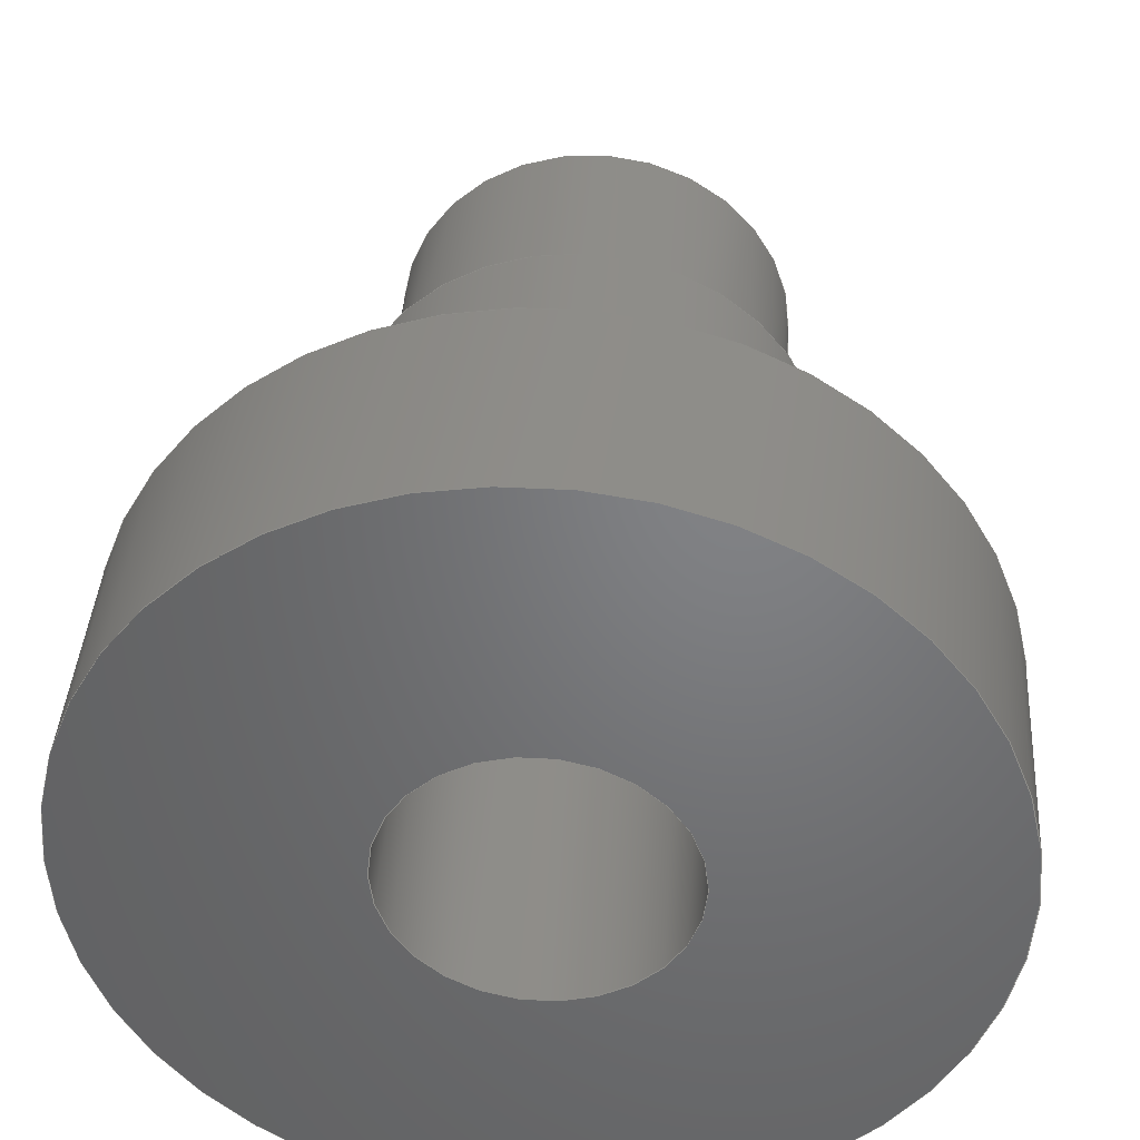
<metadata>
{"format":"step","ext":"step","renderer":"f3d","projection":"perspective","resolution":1024,"background":"white","views":[{"elev":39.0,"azim":93.7,"up":"+Z"}]}
</metadata>
<code>
ISO-10303-21;
DATA;
#1 = APPLICATION_PROTOCOL_DEFINITION('international standard',
  'automotive_design',2000,#2);
#2 = APPLICATION_CONTEXT(
  'core data for automotive mechanical design processes');
#3 = SHAPE_DEFINITION_REPRESENTATION(#4,#10);
#4 = PRODUCT_DEFINITION_SHAPE('','',#5);
#5 = PRODUCT_DEFINITION('design','',#6,#9);
#6 = PRODUCT_DEFINITION_FORMATION('','',#7);
#7 = PRODUCT('_AxleBushes001','_AxleBushes001','',(#8));
#8 = PRODUCT_CONTEXT('',#2,'mechanical');
#9 = PRODUCT_DEFINITION_CONTEXT('part definition',#2,'design');
#10 = ADVANCED_BREP_SHAPE_REPRESENTATION('',(#11,#15),#381);
#11 = AXIS2_PLACEMENT_3D('',#12,#13,#14);
#12 = CARTESIAN_POINT('',(0,0,0));
#13 = DIRECTION('',(0,0,1));
#14 = DIRECTION('',(1,0,-0));
#15 = MANIFOLD_SOLID_BREP('',#16);
#16 = CLOSED_SHELL('',(#17,#105,#140,#175,#230,#285,#320,#354));
#17 = ADVANCED_FACE('',(#18),#31,.T.);
#18 = FACE_BOUND('',#19,.F.);
#19 = EDGE_LOOP('',(#20,#54,#77,#104));
#20 = ORIENTED_EDGE('',*,*,#21,.T.);
#21 = EDGE_CURVE('',#22,#22,#24,.T.);
#22 = VERTEX_POINT('',#23);
#23 = CARTESIAN_POINT('',(35,17.5,0));
#24 = SURFACE_CURVE('',#25,(#30,#42),.PCURVE_S1);
#25 = CIRCLE('',#26,17.5);
#26 = AXIS2_PLACEMENT_3D('',#27,#28,#29);
#27 = CARTESIAN_POINT('',(35,-1.249e-14,-1.776e-14));
#28 = DIRECTION('',(-1,-1.11e-16,-6.106e-16));
#29 = DIRECTION('',(-1.11e-16,1,-4.441e-16));
#30 = PCURVE('',#31,#36);
#31 = CYLINDRICAL_SURFACE('',#32,17.5);
#32 = AXIS2_PLACEMENT_3D('',#33,#34,#35);
#33 = CARTESIAN_POINT('',(10,-4.441e-15,-4.441e-15));
#34 = DIRECTION('',(-1,8.882e-16,2.22e-16));
#35 = DIRECTION('',(-4.441e-16,1,-1.11e-15));
#36 = DEFINITIONAL_REPRESENTATION('',(#37),#41);
#37 = LINE('',#38,#39);
#38 = CARTESIAN_POINT('',(-6.283,-25));
#39 = VECTOR('',#40,1);
#40 = DIRECTION('',(1,-0));
#41 = ( GEOMETRIC_REPRESENTATION_CONTEXT(2) 
PARAMETRIC_REPRESENTATION_CONTEXT() REPRESENTATION_CONTEXT('2D SPACE',''
  ) );
#42 = PCURVE('',#43,#48);
#43 = PLANE('',#44);
#44 = AXIS2_PLACEMENT_3D('',#45,#46,#47);
#45 = CARTESIAN_POINT('',(35,-1.784e-14,-7.994e-15));
#46 = DIRECTION('',(-1,6.471e-16,1.048e-16));
#47 = DIRECTION('',(1.903e-17,-1,4.441e-16));
#48 = DEFINITIONAL_REPRESENTATION('',(#49),#53);
#49 = CIRCLE('',#50,17.5);
#50 = AXIS2_PLACEMENT_2D('',#51,#52);
#51 = CARTESIAN_POINT('',(-5.346e-15,-5.329e-15));
#52 = DIRECTION('',(-1,-4.441e-16));
#53 = ( GEOMETRIC_REPRESENTATION_CONTEXT(2) 
PARAMETRIC_REPRESENTATION_CONTEXT() REPRESENTATION_CONTEXT('2D SPACE',''
  ) );
#54 = ORIENTED_EDGE('',*,*,#55,.T.);
#55 = EDGE_CURVE('',#22,#56,#58,.T.);
#56 = VERTEX_POINT('',#57);
#57 = CARTESIAN_POINT('',(45,17.5,-1.243e-14));
#58 = SEAM_CURVE('',#59,(#63,#70),.PCURVE_S1);
#59 = LINE('',#60,#61);
#60 = CARTESIAN_POINT('',(10,17.5,-2.387e-14));
#61 = VECTOR('',#62,1);
#62 = DIRECTION('',(1,-1.11e-15,-4.441e-16));
#63 = PCURVE('',#31,#64);
#64 = DEFINITIONAL_REPRESENTATION('',(#65),#69);
#65 = LINE('',#66,#67);
#66 = CARTESIAN_POINT('',(-6.283,0));
#67 = VECTOR('',#68,1);
#68 = DIRECTION('',(-0,-1));
#69 = ( GEOMETRIC_REPRESENTATION_CONTEXT(2) 
PARAMETRIC_REPRESENTATION_CONTEXT() REPRESENTATION_CONTEXT('2D SPACE',''
  ) );
#70 = PCURVE('',#31,#71);
#71 = DEFINITIONAL_REPRESENTATION('',(#72),#76);
#72 = LINE('',#73,#74);
#73 = CARTESIAN_POINT('',(-0,0));
#74 = VECTOR('',#75,1);
#75 = DIRECTION('',(-0,-1));
#76 = ( GEOMETRIC_REPRESENTATION_CONTEXT(2) 
PARAMETRIC_REPRESENTATION_CONTEXT() REPRESENTATION_CONTEXT('2D SPACE',''
  ) );
#77 = ORIENTED_EDGE('',*,*,#78,.T.);
#78 = EDGE_CURVE('',#56,#56,#79,.T.);
#79 = SURFACE_CURVE('',#80,(#85,#92),.PCURVE_S1);
#80 = CIRCLE('',#81,17.5);
#81 = AXIS2_PLACEMENT_3D('',#82,#83,#84);
#82 = CARTESIAN_POINT('',(45,-2.998e-14,-7.105e-14));
#83 = DIRECTION('',(1,6.661e-16,1.332e-15));
#84 = DIRECTION('',(-6.661e-16,1,-1.332e-15));
#85 = PCURVE('',#31,#86);
#86 = DEFINITIONAL_REPRESENTATION('',(#87),#91);
#87 = LINE('',#88,#89);
#88 = CARTESIAN_POINT('',(-0,-35));
#89 = VECTOR('',#90,1);
#90 = DIRECTION('',(-1,0));
#91 = ( GEOMETRIC_REPRESENTATION_CONTEXT(2) 
PARAMETRIC_REPRESENTATION_CONTEXT() REPRESENTATION_CONTEXT('2D SPACE',''
  ) );
#92 = PCURVE('',#93,#98);
#93 = PLANE('',#94);
#94 = AXIS2_PLACEMENT_3D('',#95,#96,#97);
#95 = CARTESIAN_POINT('',(45,-3.726e-14,-6.04e-14));
#96 = DIRECTION('',(1,-1.332e-15,-6.661e-16));
#97 = DIRECTION('',(-1.332e-15,-6.661e-16,1));
#98 = DEFINITIONAL_REPRESENTATION('',(#99),#103);
#99 = CIRCLE('',#100,17.5);
#100 = AXIS2_PLACEMENT_2D('',#101,#102);
#101 = CARTESIAN_POINT('',(-1.421e-14,-7.286e-15));
#102 = DIRECTION('',(-1.332e-15,-1));
#103 = ( GEOMETRIC_REPRESENTATION_CONTEXT(2) 
PARAMETRIC_REPRESENTATION_CONTEXT() REPRESENTATION_CONTEXT('2D SPACE',''
  ) );
#104 = ORIENTED_EDGE('',*,*,#55,.F.);
#105 = ADVANCED_FACE('',(#106,#109),#43,.T.);
#106 = FACE_BOUND('',#107,.T.);
#107 = EDGE_LOOP('',(#108));
#108 = ORIENTED_EDGE('',*,*,#21,.T.);
#109 = FACE_BOUND('',#110,.T.);
#110 = EDGE_LOOP('',(#111));
#111 = ORIENTED_EDGE('',*,*,#112,.F.);
#112 = EDGE_CURVE('',#113,#113,#115,.T.);
#113 = VERTEX_POINT('',#114);
#114 = CARTESIAN_POINT('',(35,10,1.776e-15));
#115 = SURFACE_CURVE('',#116,(#121,#128),.PCURVE_S1);
#116 = CIRCLE('',#117,10);
#117 = AXIS2_PLACEMENT_3D('',#118,#119,#120);
#118 = CARTESIAN_POINT('',(35,-1.249e-14,-1.776e-14));
#119 = DIRECTION('',(-1,-1.11e-16,-6.106e-16));
#120 = DIRECTION('',(-1.11e-16,1,-4.441e-16));
#121 = PCURVE('',#43,#122);
#122 = DEFINITIONAL_REPRESENTATION('',(#123),#127);
#123 = CIRCLE('',#124,10);
#124 = AXIS2_PLACEMENT_2D('',#125,#126);
#125 = CARTESIAN_POINT('',(-5.346e-15,-5.329e-15));
#126 = DIRECTION('',(-1,-4.441e-16));
#127 = ( GEOMETRIC_REPRESENTATION_CONTEXT(2) 
PARAMETRIC_REPRESENTATION_CONTEXT() REPRESENTATION_CONTEXT('2D SPACE',''
  ) );
#128 = PCURVE('',#129,#134);
#129 = CYLINDRICAL_SURFACE('',#130,10);
#130 = AXIS2_PLACEMENT_3D('',#131,#132,#133);
#131 = CARTESIAN_POINT('',(20,-4.441e-15,1.172e-15));
#132 = DIRECTION('',(-1,1.11e-16,-3.886e-16));
#133 = DIRECTION('',(1.11e-16,1,-2.22e-16));
#134 = DEFINITIONAL_REPRESENTATION('',(#135),#139);
#135 = LINE('',#136,#137);
#136 = CARTESIAN_POINT('',(0,-15));
#137 = VECTOR('',#138,1);
#138 = DIRECTION('',(1,0));
#139 = ( GEOMETRIC_REPRESENTATION_CONTEXT(2) 
PARAMETRIC_REPRESENTATION_CONTEXT() REPRESENTATION_CONTEXT('2D SPACE',''
  ) );
#140 = ADVANCED_FACE('',(#141,#144),#93,.T.);
#141 = FACE_BOUND('',#142,.T.);
#142 = EDGE_LOOP('',(#143));
#143 = ORIENTED_EDGE('',*,*,#78,.T.);
#144 = FACE_BOUND('',#145,.T.);
#145 = EDGE_LOOP('',(#146));
#146 = ORIENTED_EDGE('',*,*,#147,.F.);
#147 = EDGE_CURVE('',#148,#148,#150,.T.);
#148 = VERTEX_POINT('',#149);
#149 = CARTESIAN_POINT('',(45,6,-3.553e-15));
#150 = SURFACE_CURVE('',#151,(#156,#163),.PCURVE_S1);
#151 = CIRCLE('',#152,6);
#152 = AXIS2_PLACEMENT_3D('',#153,#154,#155);
#153 = CARTESIAN_POINT('',(45,-2.998e-14,-7.105e-14)
  );
#154 = DIRECTION('',(1,6.661e-16,1.332e-15));
#155 = DIRECTION('',(-6.661e-16,1,-1.332e-15));
#156 = PCURVE('',#93,#157);
#157 = DEFINITIONAL_REPRESENTATION('',(#158),#162);
#158 = CIRCLE('',#159,6);
#159 = AXIS2_PLACEMENT_2D('',#160,#161);
#160 = CARTESIAN_POINT('',(-1.421e-14,-7.286e-15));
#161 = DIRECTION('',(-1.332e-15,-1));
#162 = ( GEOMETRIC_REPRESENTATION_CONTEXT(2) 
PARAMETRIC_REPRESENTATION_CONTEXT() REPRESENTATION_CONTEXT('2D SPACE',''
  ) );
#163 = PCURVE('',#164,#169);
#164 = CYLINDRICAL_SURFACE('',#165,6);
#165 = AXIS2_PLACEMENT_3D('',#166,#167,#168);
#166 = CARTESIAN_POINT('',(10,-4.441e-15,-4.441e-15)
  );
#167 = DIRECTION('',(-1,8.882e-16,2.22e-16));
#168 = DIRECTION('',(-4.441e-16,1,-1.11e-15));
#169 = DEFINITIONAL_REPRESENTATION('',(#170),#174);
#170 = LINE('',#171,#172);
#171 = CARTESIAN_POINT('',(-0,-35));
#172 = VECTOR('',#173,1);
#173 = DIRECTION('',(-1,0));
#174 = ( GEOMETRIC_REPRESENTATION_CONTEXT(2) 
PARAMETRIC_REPRESENTATION_CONTEXT() REPRESENTATION_CONTEXT('2D SPACE',''
  ) );
#175 = ADVANCED_FACE('',(#176),#129,.T.);
#176 = FACE_BOUND('',#177,.T.);
#177 = EDGE_LOOP('',(#178,#201,#202,#203));
#178 = ORIENTED_EDGE('',*,*,#179,.T.);
#179 = EDGE_CURVE('',#180,#113,#182,.T.);
#180 = VERTEX_POINT('',#181);
#181 = CARTESIAN_POINT('',(20,10,-1.776e-15));
#182 = SEAM_CURVE('',#183,(#187,#194),.PCURVE_S1);
#183 = LINE('',#184,#185);
#184 = CARTESIAN_POINT('',(20,10,-1.048e-15));
#185 = VECTOR('',#186,1);
#186 = DIRECTION('',(1,-3.886e-16,1.665e-16));
#187 = PCURVE('',#129,#188);
#188 = DEFINITIONAL_REPRESENTATION('',(#189),#193);
#189 = LINE('',#190,#191);
#190 = CARTESIAN_POINT('',(0,0));
#191 = VECTOR('',#192,1);
#192 = DIRECTION('',(0,-1));
#193 = ( GEOMETRIC_REPRESENTATION_CONTEXT(2) 
PARAMETRIC_REPRESENTATION_CONTEXT() REPRESENTATION_CONTEXT('2D SPACE',''
  ) );
#194 = PCURVE('',#129,#195);
#195 = DEFINITIONAL_REPRESENTATION('',(#196),#200);
#196 = LINE('',#197,#198);
#197 = CARTESIAN_POINT('',(6.283,0));
#198 = VECTOR('',#199,1);
#199 = DIRECTION('',(0,-1));
#200 = ( GEOMETRIC_REPRESENTATION_CONTEXT(2) 
PARAMETRIC_REPRESENTATION_CONTEXT() REPRESENTATION_CONTEXT('2D SPACE',''
  ) );
#201 = ORIENTED_EDGE('',*,*,#112,.T.);
#202 = ORIENTED_EDGE('',*,*,#179,.F.);
#203 = ORIENTED_EDGE('',*,*,#204,.F.);
#204 = EDGE_CURVE('',#180,#180,#205,.T.);
#205 = SURFACE_CURVE('',#206,(#211,#218),.PCURVE_S1);
#206 = CIRCLE('',#207,10);
#207 = AXIS2_PLACEMENT_3D('',#208,#209,#210);
#208 = CARTESIAN_POINT('',(20,-6.661e-15,-5.329e-15)
  );
#209 = DIRECTION('',(-1,-1.11e-16,-6.106e-16));
#210 = DIRECTION('',(-1.11e-16,1,-4.441e-16));
#211 = PCURVE('',#129,#212);
#212 = DEFINITIONAL_REPRESENTATION('',(#213),#217);
#213 = LINE('',#214,#215);
#214 = CARTESIAN_POINT('',(0,0));
#215 = VECTOR('',#216,1);
#216 = DIRECTION('',(1,0));
#217 = ( GEOMETRIC_REPRESENTATION_CONTEXT(2) 
PARAMETRIC_REPRESENTATION_CONTEXT() REPRESENTATION_CONTEXT('2D SPACE',''
  ) );
#218 = PCURVE('',#219,#224);
#219 = PLANE('',#220);
#220 = AXIS2_PLACEMENT_3D('',#221,#222,#223);
#221 = CARTESIAN_POINT('',(20,-1.506e-14,-7.48e-15)
  );
#222 = DIRECTION('',(-1,8.882e-16,3.269e-16));
#223 = DIRECTION('',(1.005e-15,4.441e-16,-1));
#224 = DEFINITIONAL_REPRESENTATION('',(#225),#229);
#225 = CIRCLE('',#226,10);
#226 = AXIS2_PLACEMENT_2D('',#227,#228);
#227 = CARTESIAN_POINT('',(4.955e-15,-6.176e-15));
#228 = DIRECTION('',(6.661e-16,-1));
#229 = ( GEOMETRIC_REPRESENTATION_CONTEXT(2) 
PARAMETRIC_REPRESENTATION_CONTEXT() REPRESENTATION_CONTEXT('2D SPACE',''
  ) );
#230 = ADVANCED_FACE('',(#231),#164,.F.);
#231 = FACE_BOUND('',#232,.T.);
#232 = EDGE_LOOP('',(#233,#256,#257,#258));
#233 = ORIENTED_EDGE('',*,*,#234,.T.);
#234 = EDGE_CURVE('',#235,#148,#237,.T.);
#235 = VERTEX_POINT('',#236);
#236 = CARTESIAN_POINT('',(10,6,-3.553e-15));
#237 = SEAM_CURVE('',#238,(#242,#249),.PCURVE_S1);
#238 = LINE('',#239,#240);
#239 = CARTESIAN_POINT('',(10,6,-1.11e-14));
#240 = VECTOR('',#241,1);
#241 = DIRECTION('',(1,-1.11e-15,-4.441e-16));
#242 = PCURVE('',#164,#243);
#243 = DEFINITIONAL_REPRESENTATION('',(#244),#248);
#244 = LINE('',#245,#246);
#245 = CARTESIAN_POINT('',(-0,0));
#246 = VECTOR('',#247,1);
#247 = DIRECTION('',(-0,-1));
#248 = ( GEOMETRIC_REPRESENTATION_CONTEXT(2) 
PARAMETRIC_REPRESENTATION_CONTEXT() REPRESENTATION_CONTEXT('2D SPACE',''
  ) );
#249 = PCURVE('',#164,#250);
#250 = DEFINITIONAL_REPRESENTATION('',(#251),#255);
#251 = LINE('',#252,#253);
#252 = CARTESIAN_POINT('',(-6.283,0));
#253 = VECTOR('',#254,1);
#254 = DIRECTION('',(-0,-1));
#255 = ( GEOMETRIC_REPRESENTATION_CONTEXT(2) 
PARAMETRIC_REPRESENTATION_CONTEXT() REPRESENTATION_CONTEXT('2D SPACE',''
  ) );
#256 = ORIENTED_EDGE('',*,*,#147,.T.);
#257 = ORIENTED_EDGE('',*,*,#234,.F.);
#258 = ORIENTED_EDGE('',*,*,#259,.F.);
#259 = EDGE_CURVE('',#235,#235,#260,.T.);
#260 = SURFACE_CURVE('',#261,(#266,#273),.PCURVE_S1);
#261 = CIRCLE('',#262,6);
#262 = AXIS2_PLACEMENT_3D('',#263,#264,#265);
#263 = CARTESIAN_POINT('',(10,-6.661e-15,-6.661e-15)
  );
#264 = DIRECTION('',(1,6.661e-16,1.332e-15));
#265 = DIRECTION('',(-6.661e-16,1,-1.332e-15));
#266 = PCURVE('',#164,#267);
#267 = DEFINITIONAL_REPRESENTATION('',(#268),#272);
#268 = LINE('',#269,#270);
#269 = CARTESIAN_POINT('',(-0,0));
#270 = VECTOR('',#271,1);
#271 = DIRECTION('',(-1,0));
#272 = ( GEOMETRIC_REPRESENTATION_CONTEXT(2) 
PARAMETRIC_REPRESENTATION_CONTEXT() REPRESENTATION_CONTEXT('2D SPACE',''
  ) );
#273 = PCURVE('',#274,#279);
#274 = PLANE('',#275);
#275 = AXIS2_PLACEMENT_3D('',#276,#277,#278);
#276 = CARTESIAN_POINT('',(10,-1.395e-14,8.882e-15));
#277 = DIRECTION('',(1,-1.332e-15,-6.661e-16));
#278 = DIRECTION('',(-1.332e-15,-6.661e-16,1));
#279 = DEFINITIONAL_REPRESENTATION('',(#280),#284);
#280 = CIRCLE('',#281,6);
#281 = AXIS2_PLACEMENT_2D('',#282,#283);
#282 = CARTESIAN_POINT('',(-1.599e-14,-7.286e-15));
#283 = DIRECTION('',(-1.332e-15,-1));
#284 = ( GEOMETRIC_REPRESENTATION_CONTEXT(2) 
PARAMETRIC_REPRESENTATION_CONTEXT() REPRESENTATION_CONTEXT('2D SPACE',''
  ) );
#285 = ADVANCED_FACE('',(#286,#289),#219,.T.);
#286 = FACE_BOUND('',#287,.T.);
#287 = EDGE_LOOP('',(#288));
#288 = ORIENTED_EDGE('',*,*,#204,.T.);
#289 = FACE_BOUND('',#290,.T.);
#290 = EDGE_LOOP('',(#291));
#291 = ORIENTED_EDGE('',*,*,#292,.F.);
#292 = EDGE_CURVE('',#293,#293,#295,.T.);
#293 = VERTEX_POINT('',#294);
#294 = CARTESIAN_POINT('',(20,8.5,-3.553e-15));
#295 = SURFACE_CURVE('',#296,(#301,#308),.PCURVE_S1);
#296 = CIRCLE('',#297,8.5);
#297 = AXIS2_PLACEMENT_3D('',#298,#299,#300);
#298 = CARTESIAN_POINT('',(20,-9.992e-15,-1.421e-14));
#299 = DIRECTION('',(-1,-4.441e-16,-9.992e-16));
#300 = DIRECTION('',(-4.441e-16,1,-9.992e-16));
#301 = PCURVE('',#219,#302);
#302 = DEFINITIONAL_REPRESENTATION('',(#303),#307);
#303 = CIRCLE('',#304,8.5);
#304 = AXIS2_PLACEMENT_2D('',#305,#306);
#305 = CARTESIAN_POINT('',(4.955e-15,-5.066e-15));
#306 = DIRECTION('',(9.992e-16,-1));
#307 = ( GEOMETRIC_REPRESENTATION_CONTEXT(2) 
PARAMETRIC_REPRESENTATION_CONTEXT() REPRESENTATION_CONTEXT('2D SPACE',''
  ) );
#308 = PCURVE('',#309,#314);
#309 = CYLINDRICAL_SURFACE('',#310,8.5);
#310 = AXIS2_PLACEMENT_3D('',#311,#312,#313);
#311 = CARTESIAN_POINT('',(10,-2.22e-15,-2.22e-15));
#312 = DIRECTION('',(-1,4.441e-16,-1.11e-16));
#313 = DIRECTION('',(-2.22e-16,1,-7.772e-16));
#314 = DEFINITIONAL_REPRESENTATION('',(#315),#319);
#315 = LINE('',#316,#317);
#316 = CARTESIAN_POINT('',(0,-10));
#317 = VECTOR('',#318,1);
#318 = DIRECTION('',(1,0));
#319 = ( GEOMETRIC_REPRESENTATION_CONTEXT(2) 
PARAMETRIC_REPRESENTATION_CONTEXT() REPRESENTATION_CONTEXT('2D SPACE',''
  ) );
#320 = ADVANCED_FACE('',(#321,#351),#274,.F.);
#321 = FACE_BOUND('',#322,.F.);
#322 = EDGE_LOOP('',(#323));
#323 = ORIENTED_EDGE('',*,*,#324,.F.);
#324 = EDGE_CURVE('',#325,#325,#327,.T.);
#325 = VERTEX_POINT('',#326);
#326 = CARTESIAN_POINT('',(10,8.5,-5.329e-15));
#327 = SURFACE_CURVE('',#328,(#333,#344),.PCURVE_S1);
#328 = CIRCLE('',#329,8.5);
#329 = AXIS2_PLACEMENT_3D('',#330,#331,#332);
#330 = CARTESIAN_POINT('',(10,-4.441e-15,-4.441e-15)
  );
#331 = DIRECTION('',(-1,-4.441e-16,-9.992e-16));
#332 = DIRECTION('',(-4.441e-16,1,-9.992e-16));
#333 = PCURVE('',#274,#334);
#334 = DEFINITIONAL_REPRESENTATION('',(#335),#343);
#335 = ( BOUNDED_CURVE() B_SPLINE_CURVE(2,(#336,#337,#338,#339,#340,#341
,#342),.UNSPECIFIED.,.T.,.F.) B_SPLINE_CURVE_WITH_KNOTS((1,2,2,2,2,1),(
    -2.094,0,2.094,4.189,6.283,
8.378),.UNSPECIFIED.) CURVE() GEOMETRIC_REPRESENTATION_ITEM() 
RATIONAL_B_SPLINE_CURVE((1,0.5,1,0.5,1,0.5,1)) REPRESENTATION_ITEM(
  '') );
#336 = CARTESIAN_POINT('',(-2.637e-14,-8.5));
#337 = CARTESIAN_POINT('',(-14.72,-8.5));
#338 = CARTESIAN_POINT('',(-7.361,4.25));
#339 = CARTESIAN_POINT('',(2.692e-15,17));
#340 = CARTESIAN_POINT('',(7.361,4.25));
#341 = CARTESIAN_POINT('',(14.72,-8.5));
#342 = CARTESIAN_POINT('',(-2.637e-14,-8.5));
#343 = ( GEOMETRIC_REPRESENTATION_CONTEXT(2) 
PARAMETRIC_REPRESENTATION_CONTEXT() REPRESENTATION_CONTEXT('2D SPACE',''
  ) );
#344 = PCURVE('',#309,#345);
#345 = DEFINITIONAL_REPRESENTATION('',(#346),#350);
#346 = LINE('',#347,#348);
#347 = CARTESIAN_POINT('',(0,0));
#348 = VECTOR('',#349,1);
#349 = DIRECTION('',(1,0));
#350 = ( GEOMETRIC_REPRESENTATION_CONTEXT(2) 
PARAMETRIC_REPRESENTATION_CONTEXT() REPRESENTATION_CONTEXT('2D SPACE',''
  ) );
#351 = FACE_BOUND('',#352,.F.);
#352 = EDGE_LOOP('',(#353));
#353 = ORIENTED_EDGE('',*,*,#259,.F.);
#354 = ADVANCED_FACE('',(#355),#309,.T.);
#355 = FACE_BOUND('',#356,.T.);
#356 = EDGE_LOOP('',(#357,#378,#379,#380));
#357 = ORIENTED_EDGE('',*,*,#358,.T.);
#358 = EDGE_CURVE('',#325,#293,#359,.T.);
#359 = SEAM_CURVE('',#360,(#364,#371),.PCURVE_S1);
#360 = LINE('',#361,#362);
#361 = CARTESIAN_POINT('',(10,8.5,-8.826e-15));
#362 = VECTOR('',#363,1);
#363 = DIRECTION('',(1,-7.772e-16,-1.11e-16));
#364 = PCURVE('',#309,#365);
#365 = DEFINITIONAL_REPRESENTATION('',(#366),#370);
#366 = LINE('',#367,#368);
#367 = CARTESIAN_POINT('',(0,0));
#368 = VECTOR('',#369,1);
#369 = DIRECTION('',(0,-1));
#370 = ( GEOMETRIC_REPRESENTATION_CONTEXT(2) 
PARAMETRIC_REPRESENTATION_CONTEXT() REPRESENTATION_CONTEXT('2D SPACE',''
  ) );
#371 = PCURVE('',#309,#372);
#372 = DEFINITIONAL_REPRESENTATION('',(#373),#377);
#373 = LINE('',#374,#375);
#374 = CARTESIAN_POINT('',(6.283,0));
#375 = VECTOR('',#376,1);
#376 = DIRECTION('',(0,-1));
#377 = ( GEOMETRIC_REPRESENTATION_CONTEXT(2) 
PARAMETRIC_REPRESENTATION_CONTEXT() REPRESENTATION_CONTEXT('2D SPACE',''
  ) );
#378 = ORIENTED_EDGE('',*,*,#292,.T.);
#379 = ORIENTED_EDGE('',*,*,#358,.F.);
#380 = ORIENTED_EDGE('',*,*,#324,.F.);
#381 = ( GEOMETRIC_REPRESENTATION_CONTEXT(3) 
GLOBAL_UNCERTAINTY_ASSIGNED_CONTEXT((#385)) GLOBAL_UNIT_ASSIGNED_CONTEXT
((#382,#383,#384)) REPRESENTATION_CONTEXT('Context #1',
  '3D Context with UNIT and UNCERTAINTY') );
#382 = ( LENGTH_UNIT() NAMED_UNIT(*) SI_UNIT(.MILLI.,.METRE.) );
#383 = ( NAMED_UNIT(*) PLANE_ANGLE_UNIT() SI_UNIT($,.RADIAN.) );
#384 = ( NAMED_UNIT(*) SI_UNIT($,.STERADIAN.) SOLID_ANGLE_UNIT() );
#385 = UNCERTAINTY_MEASURE_WITH_UNIT(LENGTH_MEASURE(1e-07),#382,
  'distance_accuracy_value','confusion accuracy');
#386 = PRODUCT_RELATED_PRODUCT_CATEGORY('part',$,(#7));
#387 = MECHANICAL_DESIGN_GEOMETRIC_PRESENTATION_REPRESENTATION('',(#388)
  ,#381);
#388 = STYLED_ITEM('color',(#389),#15);
#389 = PRESENTATION_STYLE_ASSIGNMENT((#390,#396));
#390 = SURFACE_STYLE_USAGE(.BOTH.,#391);
#391 = SURFACE_SIDE_STYLE('',(#392));
#392 = SURFACE_STYLE_FILL_AREA(#393);
#393 = FILL_AREA_STYLE('',(#394));
#394 = FILL_AREA_STYLE_COLOUR('',#395);
#395 = COLOUR_RGB('',0.8,0.8,0.8);
#396 = CURVE_STYLE('',#397,POSITIVE_LENGTH_MEASURE(0.1),#398);
#397 = DRAUGHTING_PRE_DEFINED_CURVE_FONT('continuous');
#398 = COLOUR_RGB('',0.09804,0.09804,
  0.09804);
ENDSEC;
END-ISO-10303-21;

</code>
